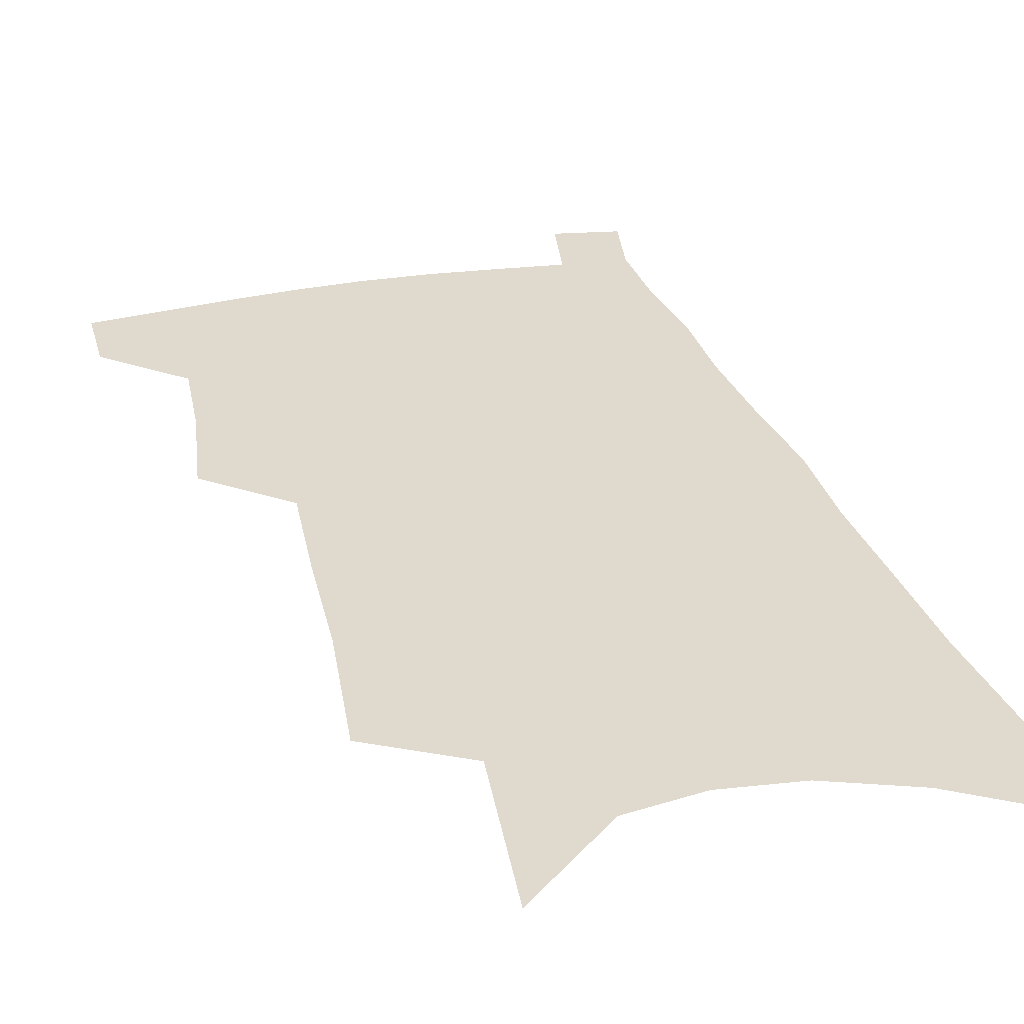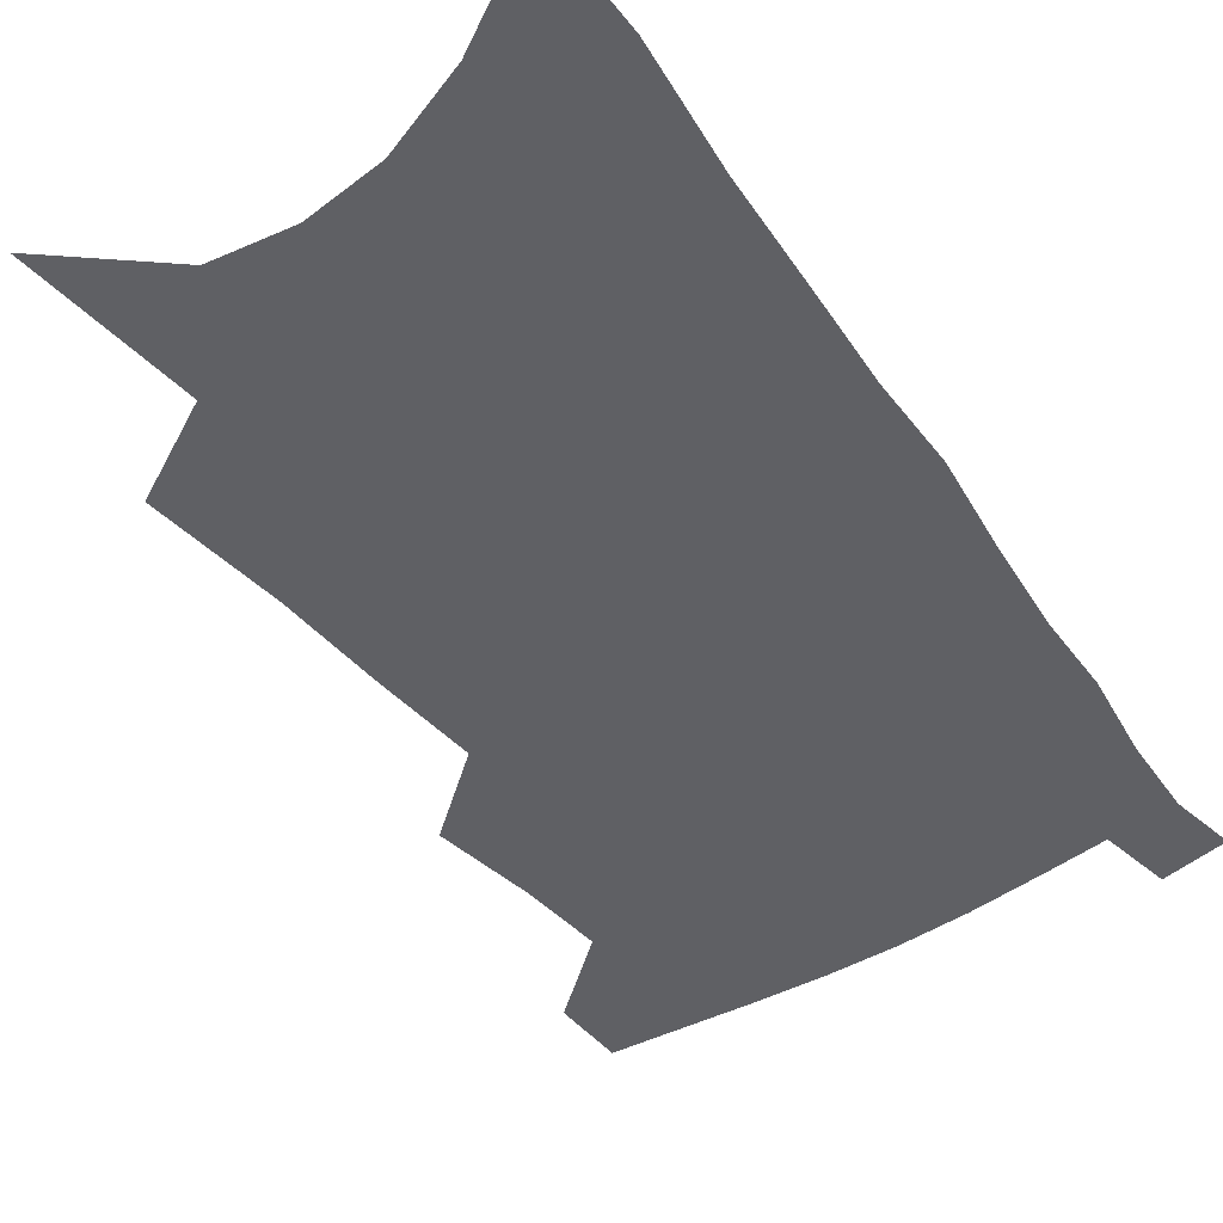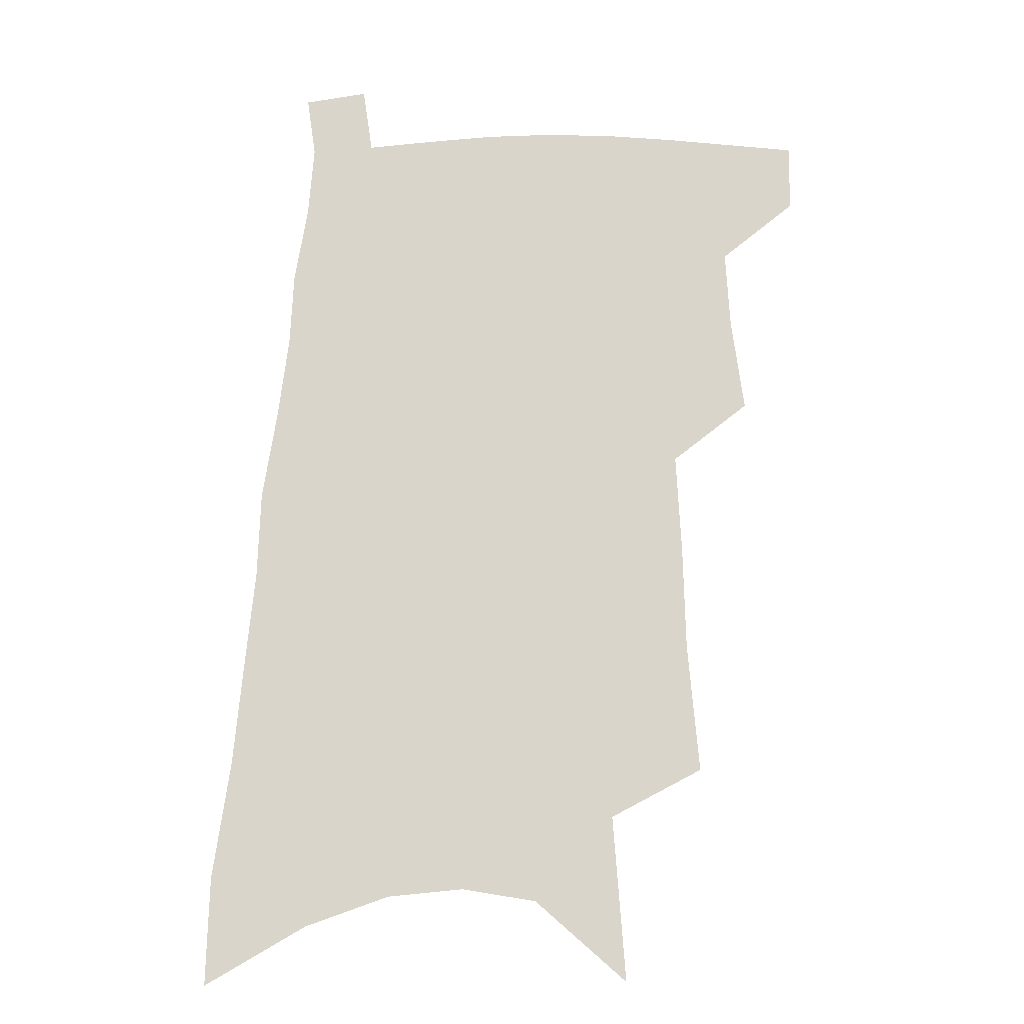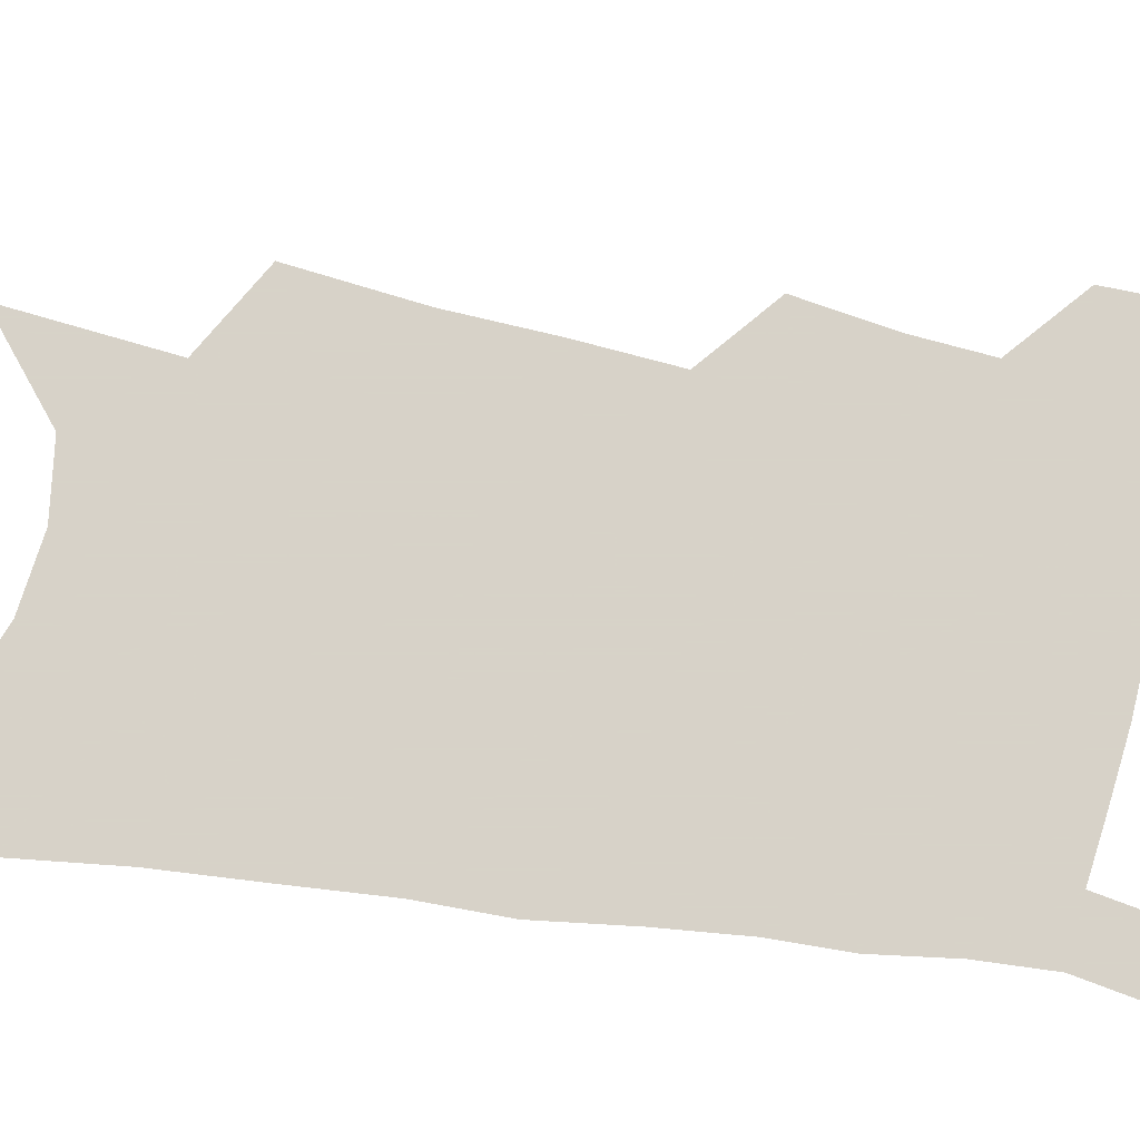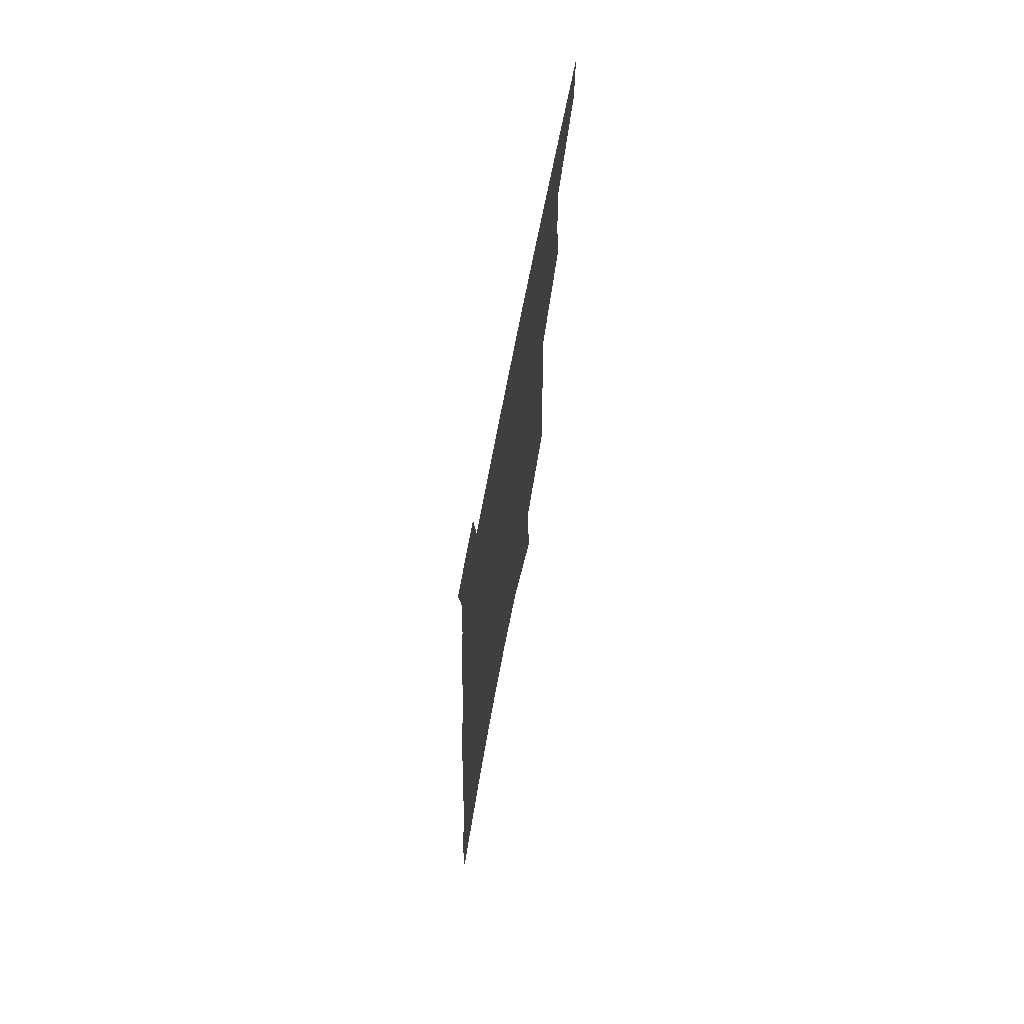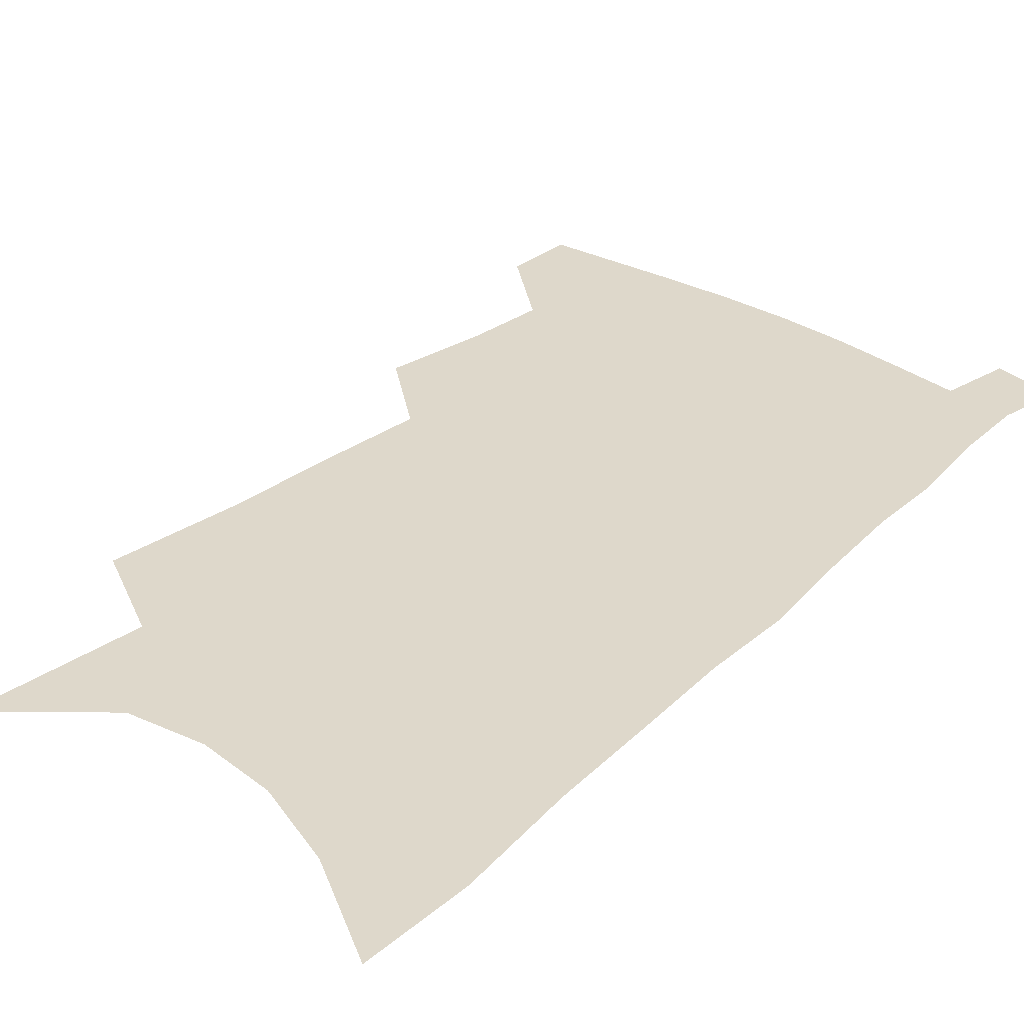
<metadata>
{"format":"obj","ext":"obj","renderer":"f3d","projection":"perspective","resolution":1024,"background":"white","views":[{"elev":32.9,"azim":-14.0,"up":"+Z"},{"elev":-44.6,"azim":36.5,"up":"+Z"},{"elev":-16.0,"azim":-178.9,"up":"+Y"},{"elev":77.3,"azim":102.1,"up":"+Z"},{"elev":72.3,"azim":101.0,"up":"+Y"},{"elev":31.6,"azim":41.9,"up":"+Z"}]}
</metadata>
<code>
v 504.6 473.7 0
v 504.4 498.2 0
v 525.5 388.7 0
v 530 423.4 0
v 531.5 451.8 0
v 531.2 476.5 0
v 528.6 500.7 0
v 546.4 245.2 0
v 550.4 292.4 0
v 551.3 330.2 0
v 553.1 366.9 0
v 555.4 400.5 0
v 555.5 427.6 0
v 556.5 454.5 0
v 555.3 478.4 0
v 552.7 503.2 0
v 575.1 167.6 0
v 579.5 227.7 0
v 578.4 266.7 0
v 580.4 311.2 0
v 579.5 343.6 0
v 579.4 375.1 0
v 580.7 406.3 0
v 581.2 432.9 0
v 581 456.8 0
v 580.2 479.7 0
v 577.1 505.2 0
v 608.2 196.7 0
v 606.9 239.7 0
v 605 274.9 0
v 605 317.4 0
v 604 348.9 0
v 603.9 381 0
v 603.9 408.8 0
v 603.9 434.5 0
v 603.9 457.8 0
v 603.7 480.6 0
v 601.6 506 0
v 635.1 201.2 0
v 632.6 244 0
v 630.6 281.7 0
v 629 318.6 0
v 627.6 352.9 0
v 626.9 381.7 0
v 626.4 409.8 0
v 626 436.5 0
v 626.4 458.3 0
v 626.8 480.7 0
v 626 505.3 0
v 662.5 198.5 0
v 659.4 239.4 0
v 656.3 279.1 0
v 653.2 317.9 0
v 651.5 349.7 0
v 650.7 378.6 0
v 649.8 406.2 0
v 648.3 434 0
v 648.5 457.7 0
v 649.3 480.5 0
v 651.1 503.2 0
v 692.8 187.7 0
v 687.4 232.9 0
v 683.8 271.9 0
v 681.4 307.2 0
v 678 341.9 0
v 676 372.7 0
v 674 402.2 0
v 672.2 429.7 0
v 672.1 454.5 0
v 671.6 478.9 0
v 674.2 500.9 0
v 677.8 525.2 0
v 729.2 166.5 0
v 728.3 205.3 0
v 722.1 248.5 0
v 718.7 285.8 0
v 715.3 321.5 0
v 714.3 352.8 0
v 709.1 386.4 0
v 705.4 417 0
v 704.1 444.1 0
v 699.4 472.9 0
v 697.4 499.4 0
v 700.7 521.5 0
f 5 6 1
f 1 6 2
f 6 7 2
f 11 12 3
f 3 12 4
f 12 13 4
f 4 13 5
f 13 14 5
f 5 14 6
f 14 15 6
f 6 15 7
f 15 16 7
f 18 19 8
f 8 19 9
f 19 20 9
f 9 20 10
f 20 21 10
f 10 21 11
f 21 22 11
f 11 22 12
f 22 23 12
f 12 23 13
f 23 24 13
f 13 24 14
f 24 25 14
f 14 25 15
f 25 26 15
f 15 26 16
f 26 27 16
f 17 28 18
f 28 29 18
f 18 29 19
f 29 30 19
f 19 30 20
f 30 31 20
f 20 31 21
f 31 32 21
f 21 32 22
f 32 33 22
f 22 33 23
f 33 34 23
f 23 34 24
f 34 35 24
f 24 35 25
f 35 36 25
f 25 36 26
f 36 37 26
f 26 37 27
f 37 38 27
f 28 39 29
f 39 40 29
f 29 40 30
f 40 41 30
f 30 41 31
f 41 42 31
f 31 42 32
f 42 43 32
f 32 43 33
f 43 44 33
f 33 44 34
f 44 45 34
f 34 45 35
f 45 46 35
f 35 46 36
f 46 47 36
f 36 47 37
f 47 48 37
f 37 48 38
f 48 49 38
f 39 50 40
f 50 51 40
f 40 51 41
f 51 52 41
f 41 52 42
f 52 53 42
f 42 53 43
f 53 54 43
f 43 54 44
f 54 55 44
f 44 55 45
f 55 56 45
f 45 56 46
f 56 57 46
f 46 57 47
f 57 58 47
f 47 58 48
f 58 59 48
f 48 59 49
f 59 60 49
f 50 61 51
f 61 62 51
f 51 62 52
f 62 63 52
f 52 63 53
f 63 64 53
f 53 64 54
f 64 65 54
f 54 65 55
f 65 66 55
f 55 66 56
f 66 67 56
f 56 67 57
f 67 68 57
f 57 68 58
f 68 69 58
f 58 69 59
f 69 70 59
f 59 70 60
f 70 71 60
f 61 73 62
f 73 74 62
f 62 74 63
f 74 75 63
f 63 75 64
f 75 76 64
f 64 76 65
f 76 77 65
f 65 77 66
f 77 78 66
f 66 78 67
f 78 79 67
f 67 79 68
f 79 80 68
f 68 80 69
f 80 81 69
f 69 81 70
f 81 82 70
f 70 82 71
f 82 83 71
f 71 83 72
f 83 84 72

</code>
